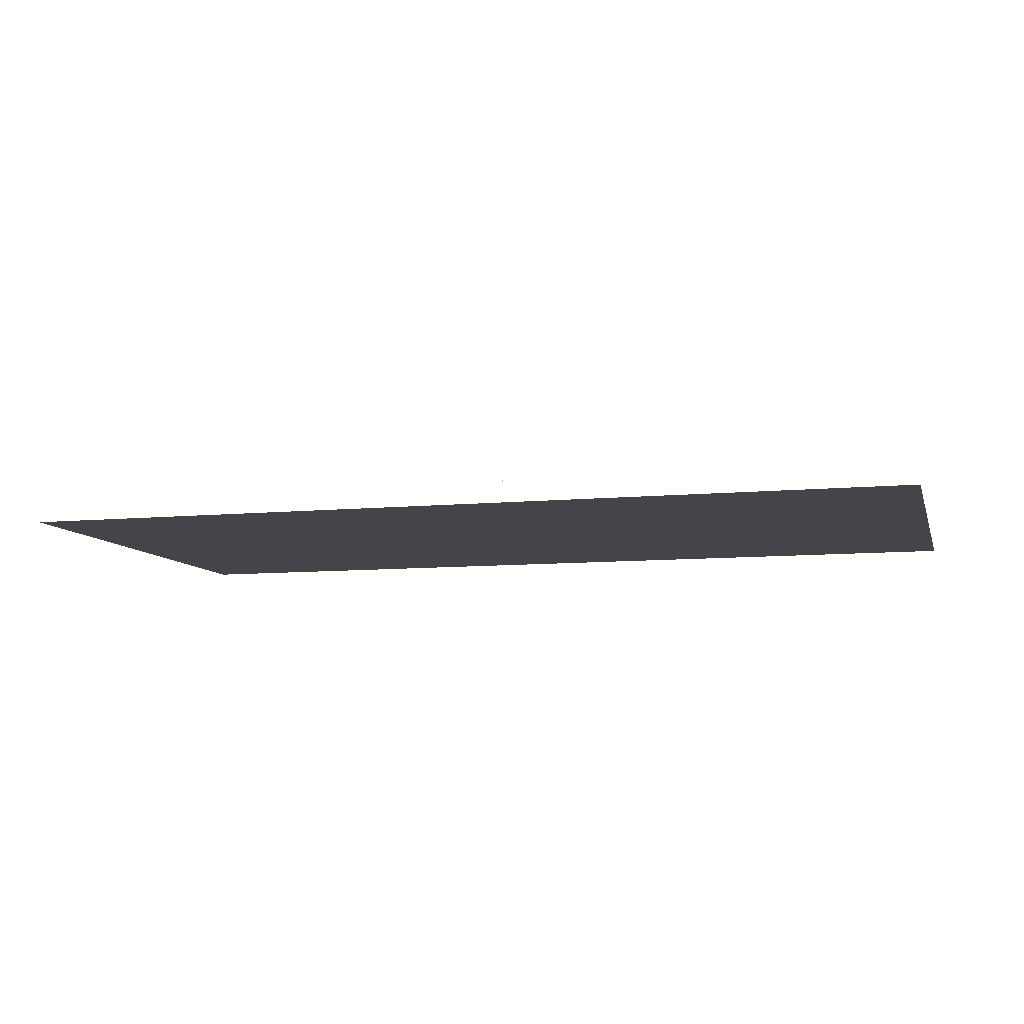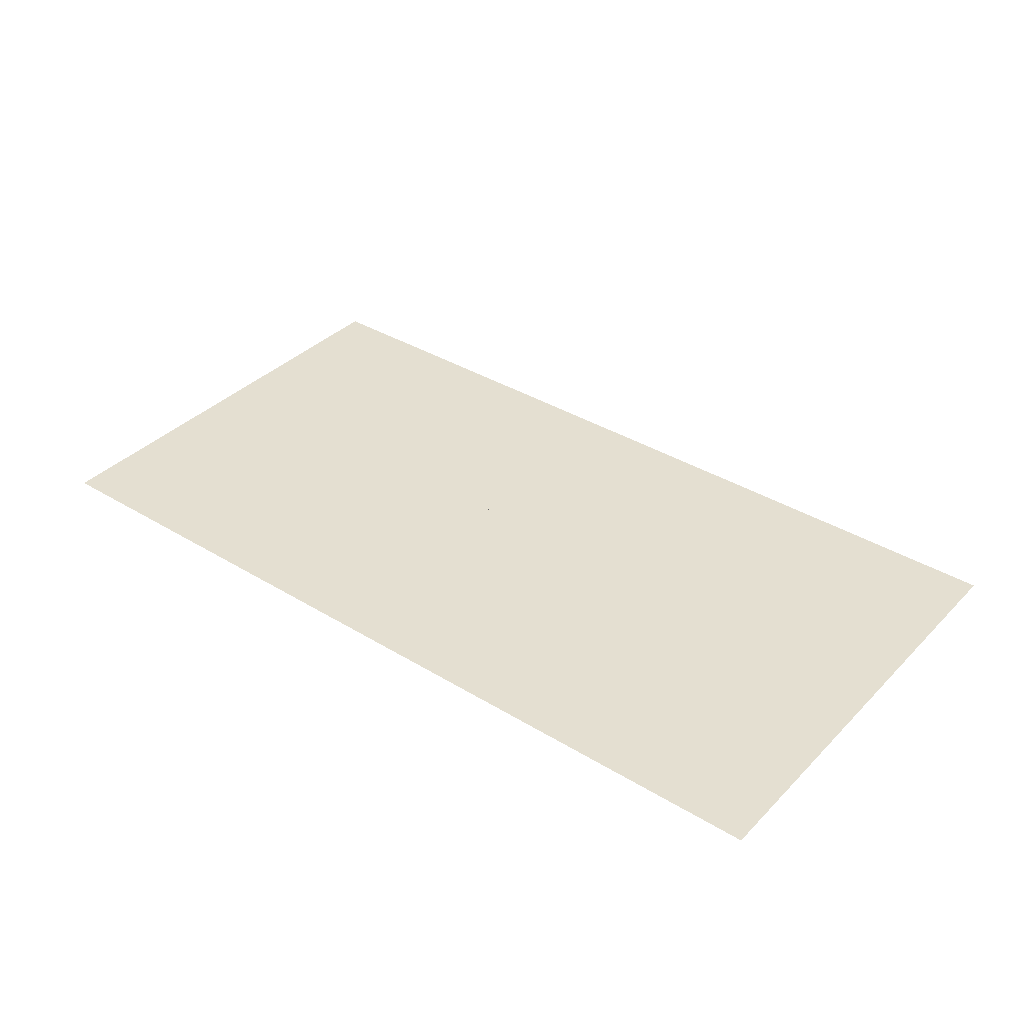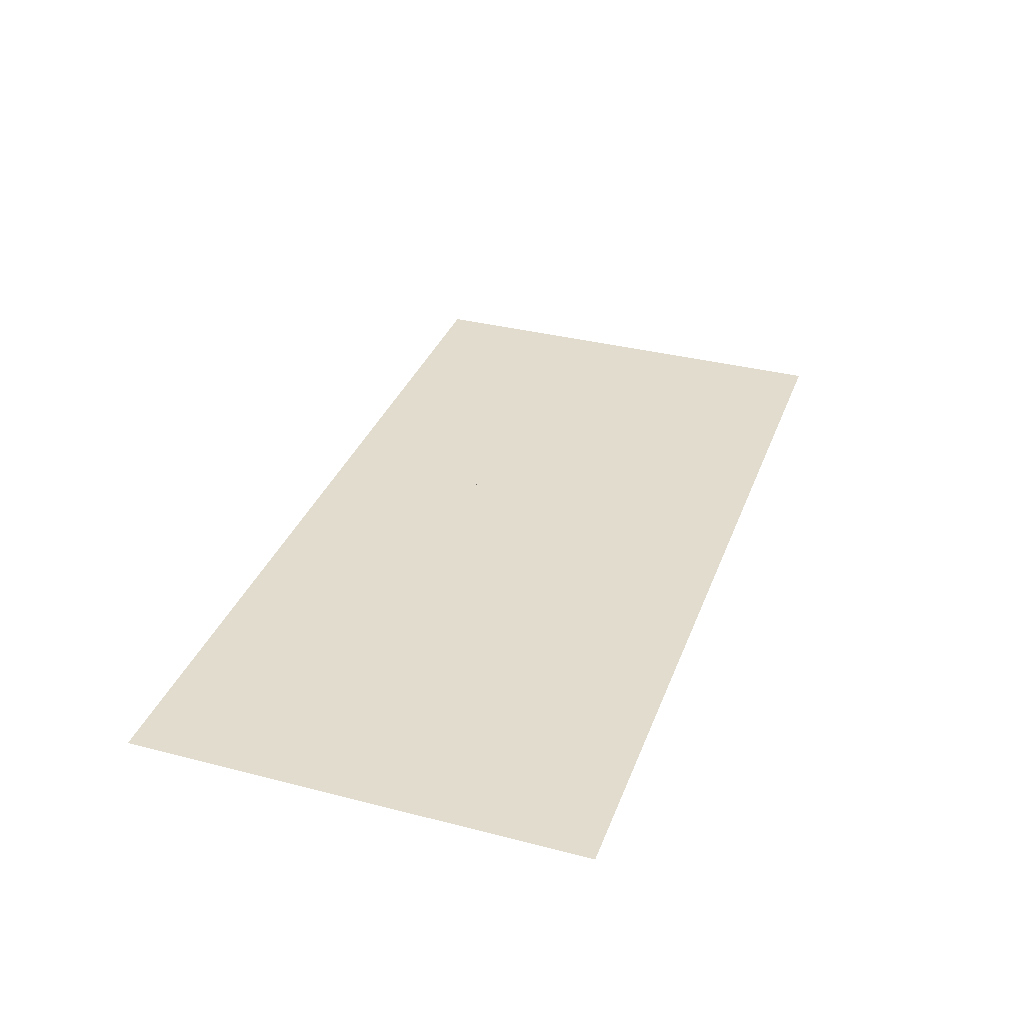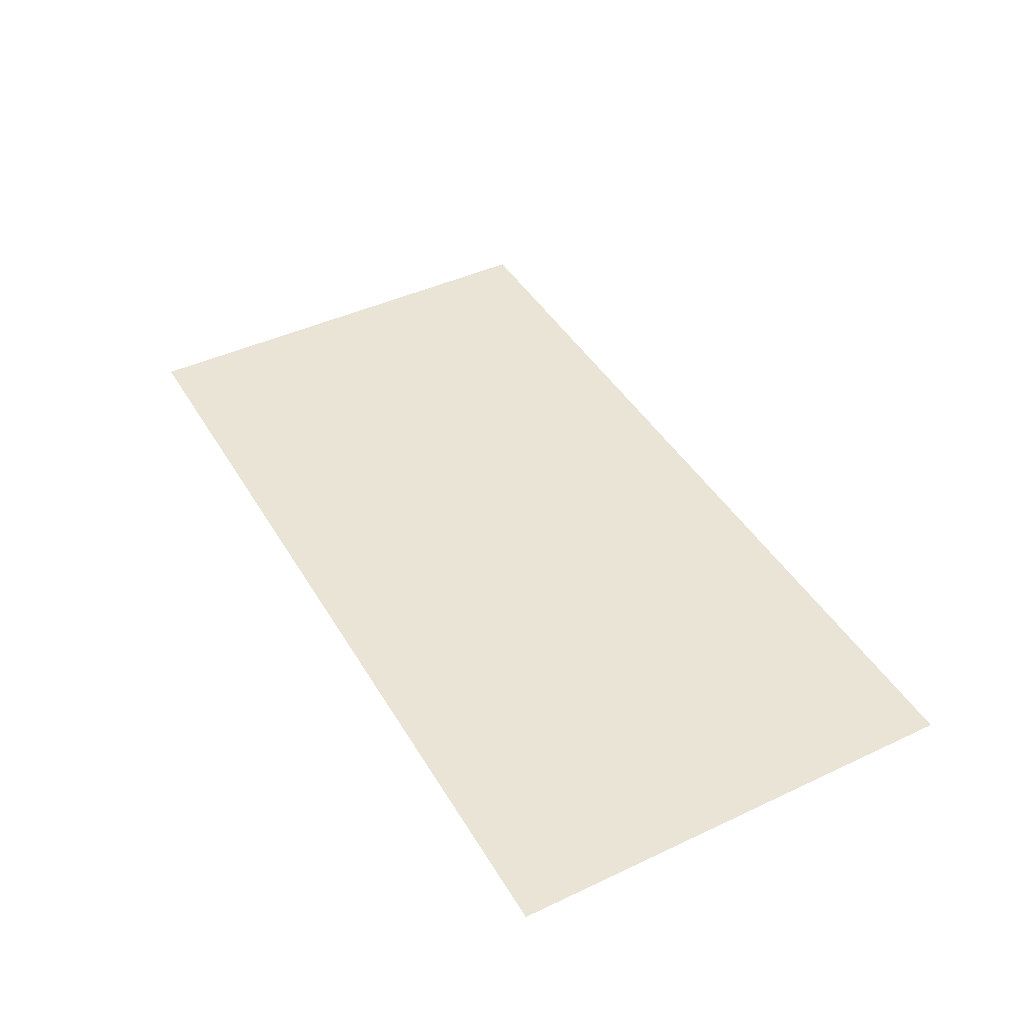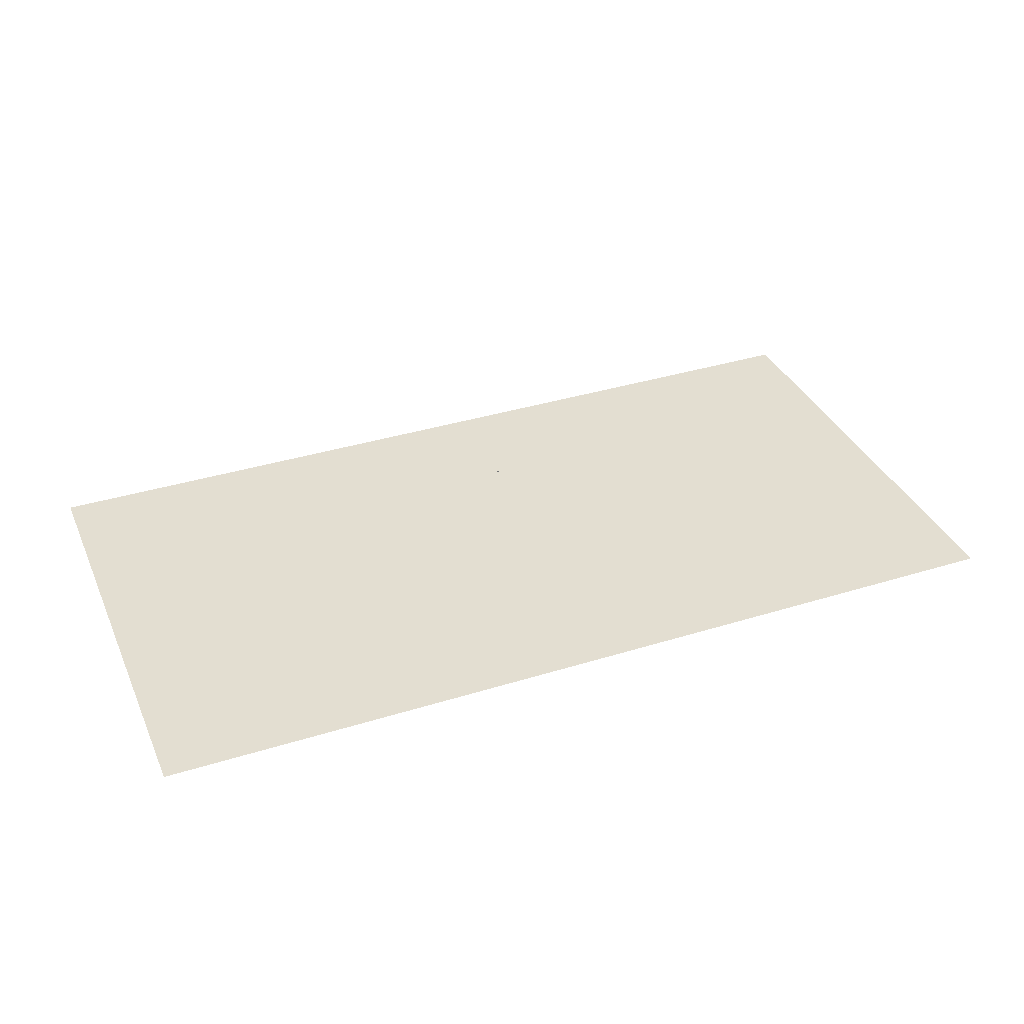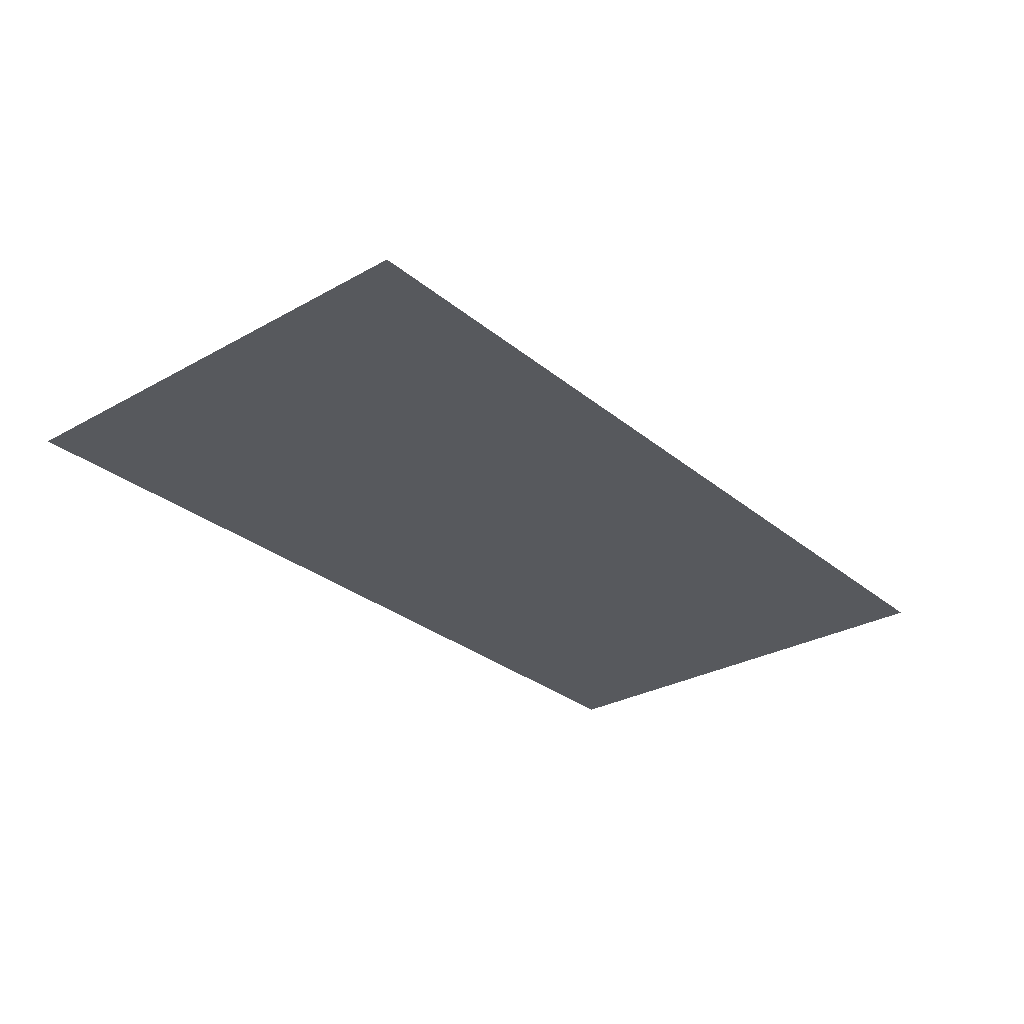
<metadata>
{"format":"obj","ext":"obj","renderer":"f3d","projection":"perspective","resolution":1024,"background":"white","views":[{"elev":-9.0,"azim":-165.2,"up":"+Y"},{"elev":36.8,"azim":-141.8,"up":"+Y"},{"elev":34.6,"azim":-70.9,"up":"+Y"},{"elev":43.7,"azim":61.1,"up":"+Y"},{"elev":36.1,"azim":-22.1,"up":"+Y"},{"elev":-29.2,"azim":129.7,"up":"+Y"}]}
</metadata>
<code>
o MeshTelevision_2_0_GeomSubset_2
v 0.000799 -0.000799 0.02723
v -0.000799 -0.000799 0.02723
v 0.000799 0.000799 0.02723
v -0.000799 0.000799 0.02723
v 0.000799 -0.000799 0.02723
v -0.000799 -0.000799 0.02723
v 0.000799 0.000799 0.02723
v -0.000799 0.000799 0.02723
v 0.000799 -0.000799 0.02723
v -0.000799 -0.000799 0.02723
v 0.000799 0.000799 0.02723
v -0.000799 0.000799 0.02723
v 0.000799 -0.000799 0.02723
v -0.000799 -0.000799 0.02723
v 0.000799 0.000799 0.02723
v -0.000799 0.000799 0.02723
v 0.000799 -0.000799 0.02723
v -0.000799 -0.000799 0.02723
v 0.000799 0.000799 0.02723
v -0.000799 0.000799 0.02723
v -0.6038 1e-06 -0.3149
v -0.6038 -0.04628 -0.3149
v -0.6038 1e-06 0.4279
v -0.6038 -0.04628 0.4279
v 0.6038 1e-06 -0.3149
v 0.6038 -0.04628 -0.3149
v 0.6038 -0.04628 0.4279
v 0.6038 1e-06 0.4279
v -0.6038 1e-06 -0.3926
v -0.6038 -0.04628 -0.3926
v 0.6038 -0.04628 -0.3926
v 0.6038 1e-06 -0.3926
v -0.5768 -0.06843 0.4051
v 0.5768 -0.06843 0.4051
v 0.5768 -0.06843 -0.2362
v -0.5768 -0.06843 -0.2362
v -0.5468 -0.06843 0.3623
v 0.5468 -0.06843 0.3623
v 0.5468 -0.06843 -0.2062
v -0.5468 -0.06843 -0.2062
v -0.5768 -0.07301 0.4051
v -0.5748 -0.07787 0.403
v -0.57 -0.07988 0.3982
v 0.57 -0.07988 0.3982
v 0.5748 -0.07787 0.403
v 0.5768 -0.07301 0.4051
v 0.5468 -0.07301 0.3623
v 0.5488 -0.07787 0.3643
v 0.5537 -0.07988 0.3692
v -0.5537 -0.07988 0.3692
v -0.5488 -0.07787 0.3643
v -0.5468 -0.07301 0.3623
v 0.57 -0.07988 -0.2293
v 0.5748 -0.07787 -0.2342
v 0.5768 -0.07301 -0.2362
v 0.5468 -0.07301 -0.2062
v 0.5488 -0.07787 -0.2082
v 0.5537 -0.07988 -0.2131
v -0.57 -0.07988 -0.2293
v -0.5748 -0.07787 -0.2342
v -0.5768 -0.07301 -0.2362
v -0.5468 -0.07301 -0.2062
v -0.5488 -0.07787 -0.2082
v -0.5537 -0.07988 -0.2131
v -0.6002 -0.05259 -0.3185
v -0.5972 -0.05569 -0.3216
v -0.593 -0.0568 -0.3258
v 0.593 -0.0568 -0.3258
v 0.5972 -0.05569 -0.3216
v 0.6002 -0.05259 -0.3185
v 0.593 -0.0568 -0.3817
v 0.5972 -0.05569 -0.3859
v 0.6002 -0.05259 -0.389
v -0.593 -0.0568 -0.3817
v -0.5972 -0.05569 -0.3859
v -0.6002 -0.05259 -0.389
v -1e-06 -0.07787 0.403
v 0 -0.07988 0.3982
v -1e-06 -0.07988 0.3692
v -1e-06 -0.07787 0.3643
v 0 -0.07301 0.3623
v 0 -0.06843 0.3623
v 0 -0.06843 -0.2062
v 0 -0.07301 -0.2062
v -1e-06 -0.07787 -0.2082
v -1e-06 -0.07988 -0.2131
v 0 -0.07988 -0.2293
v -1e-06 -0.07787 -0.2342
v 0 -0.07301 -0.2362
v 0 -0.06843 -0.2362
v 0 -0.04628 -0.3149
v 0 -0.05259 -0.3185
v -1e-06 -0.05569 -0.3216
v 0 -0.0568 -0.3258
v 0 -0.0568 -0.3817
v -1e-06 -0.05569 -0.3859
v 0 -0.05259 -0.389
v 0 -0.04628 -0.3926
v 0 1e-06 -0.3926
v 0 1e-06 -0.3149
v 0 1e-06 0.4279
v 0 -0.04628 0.4279
v 0 -0.06843 0.4051
v 0 -0.07301 0.4051
f 9 10 12 11
f 37 82 83 40
f 83 82 38 39

</code>
